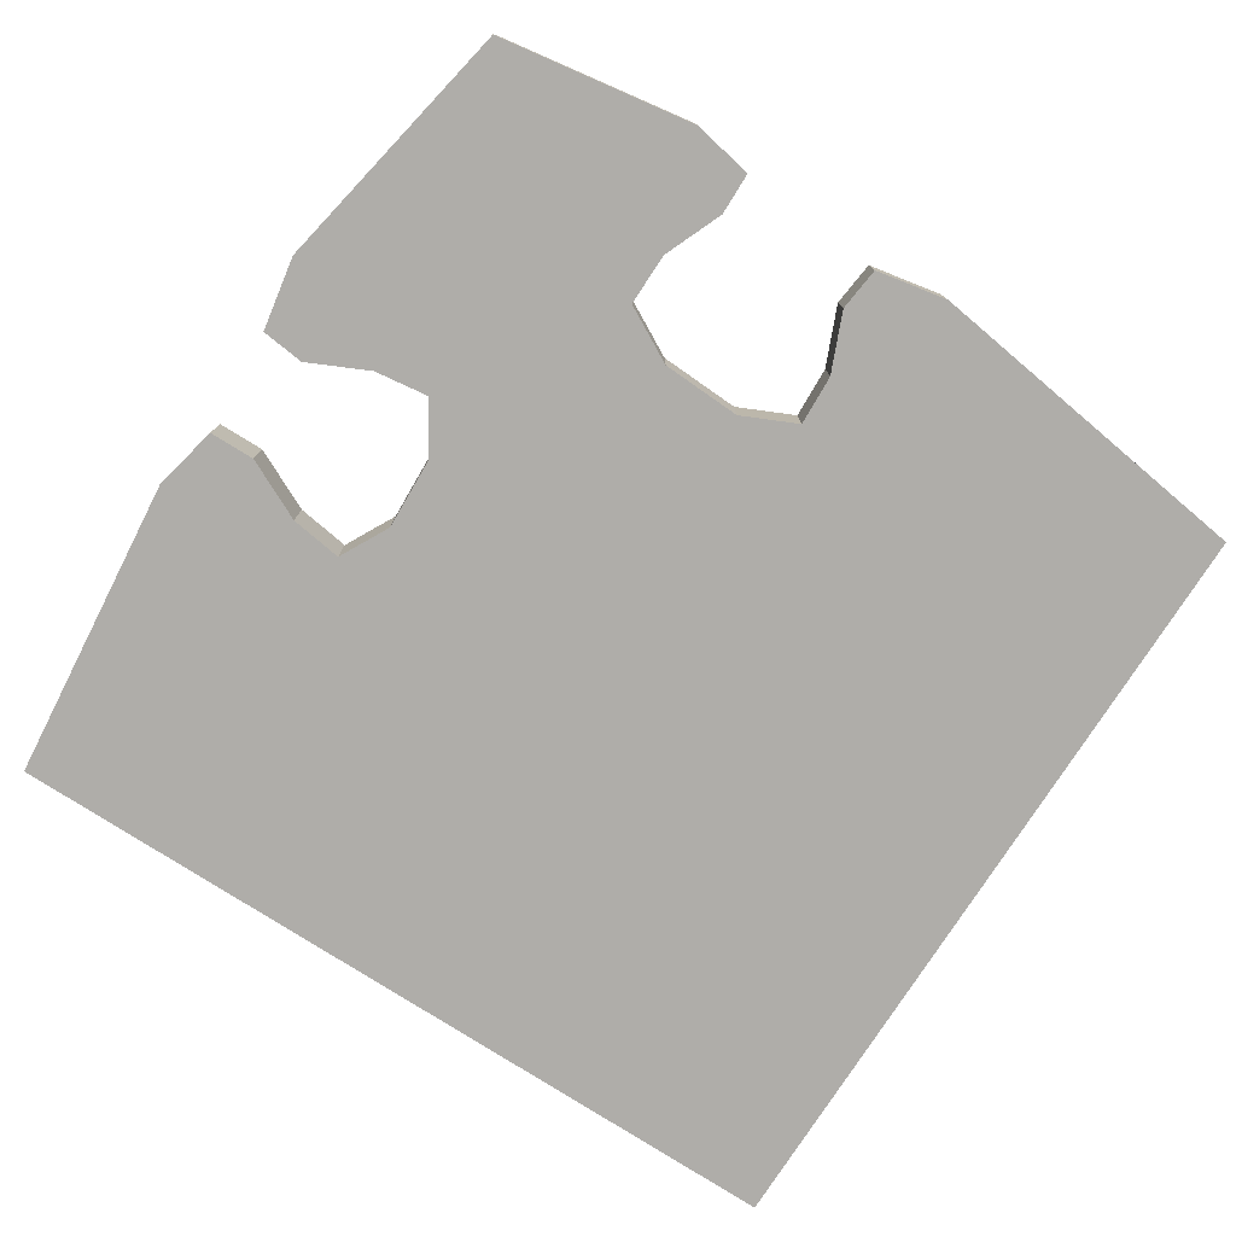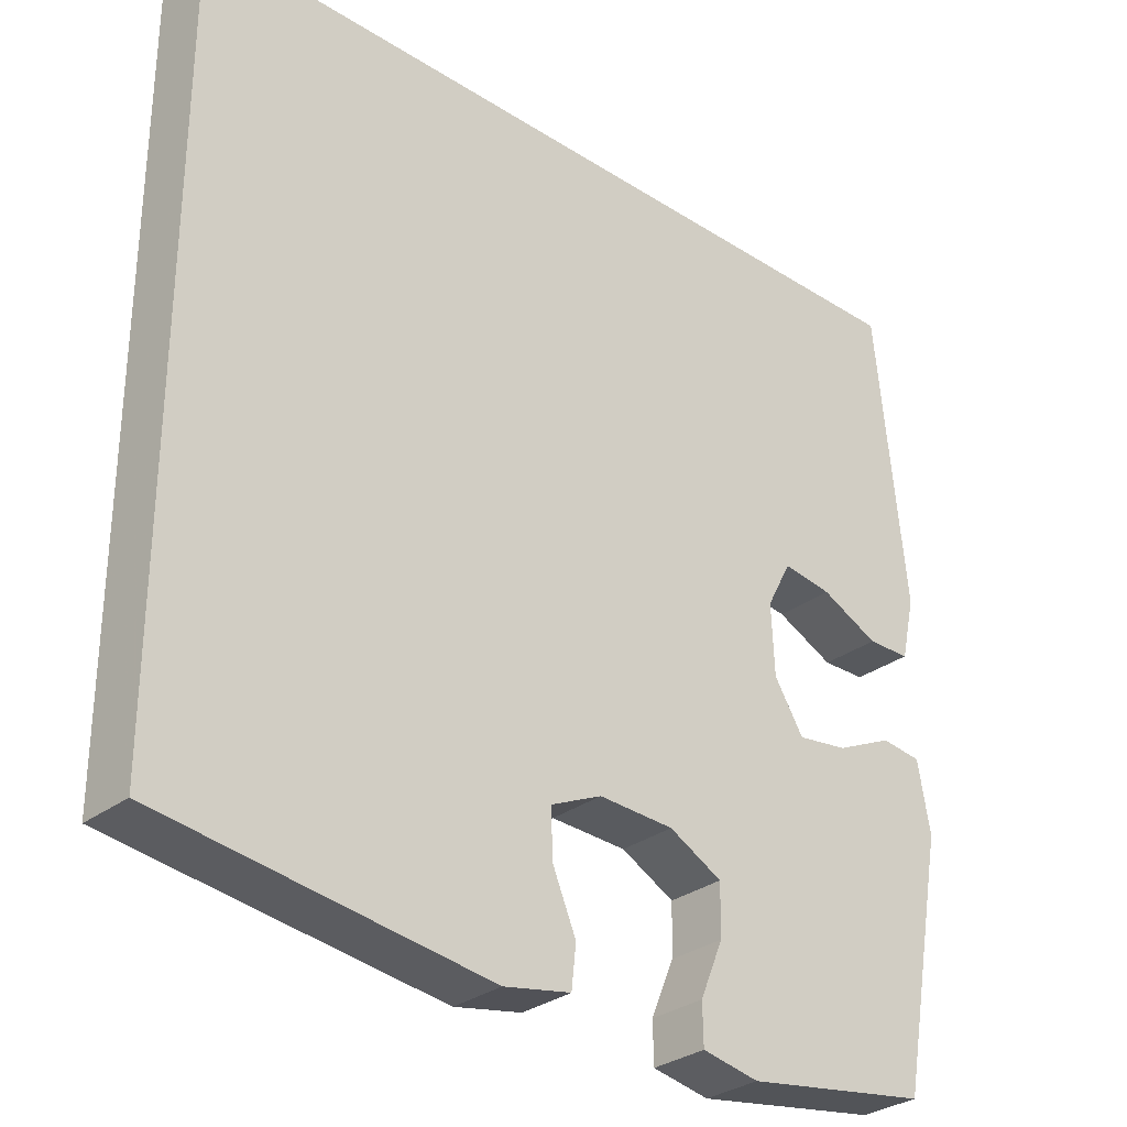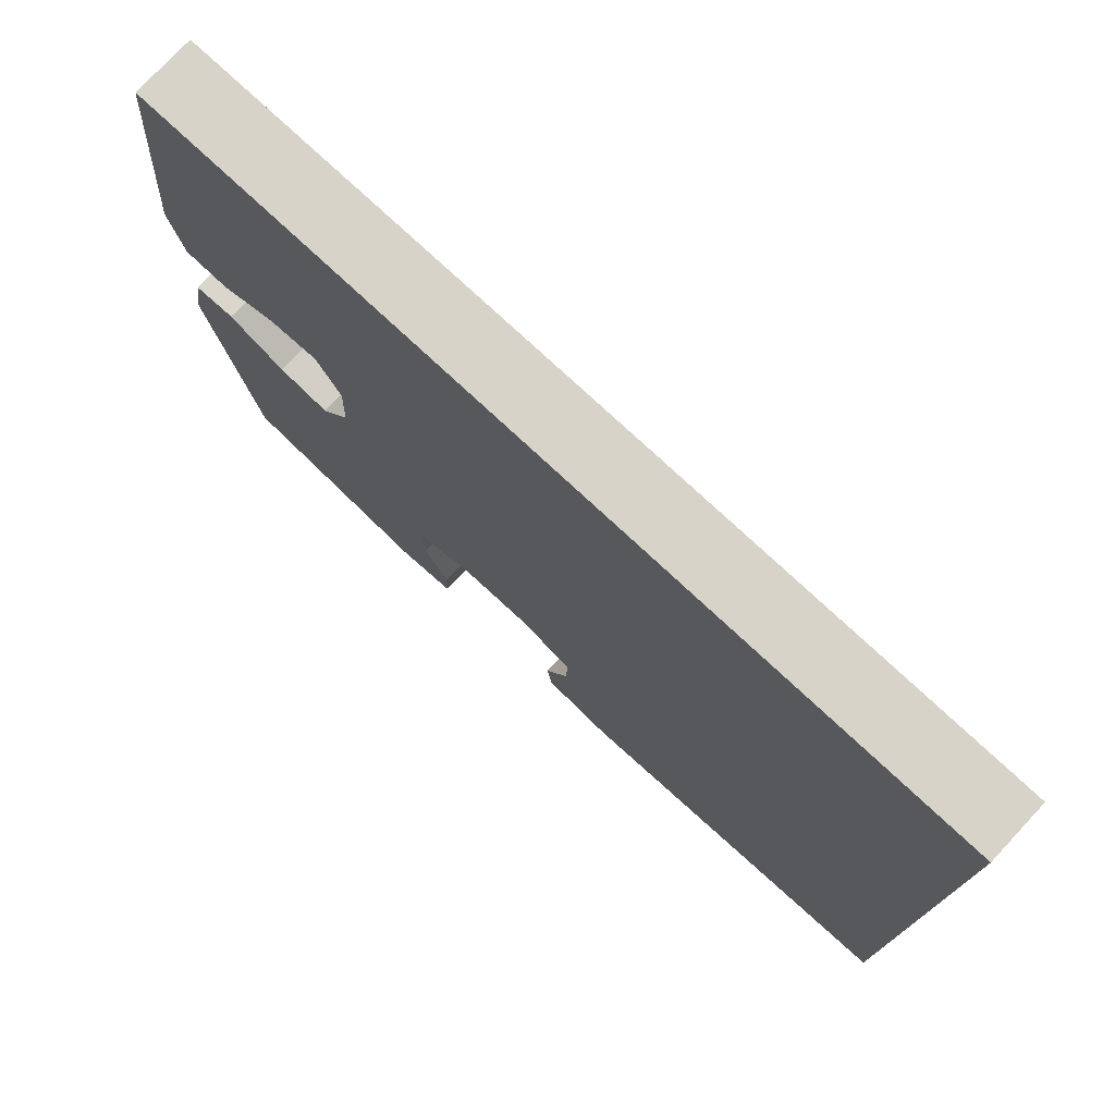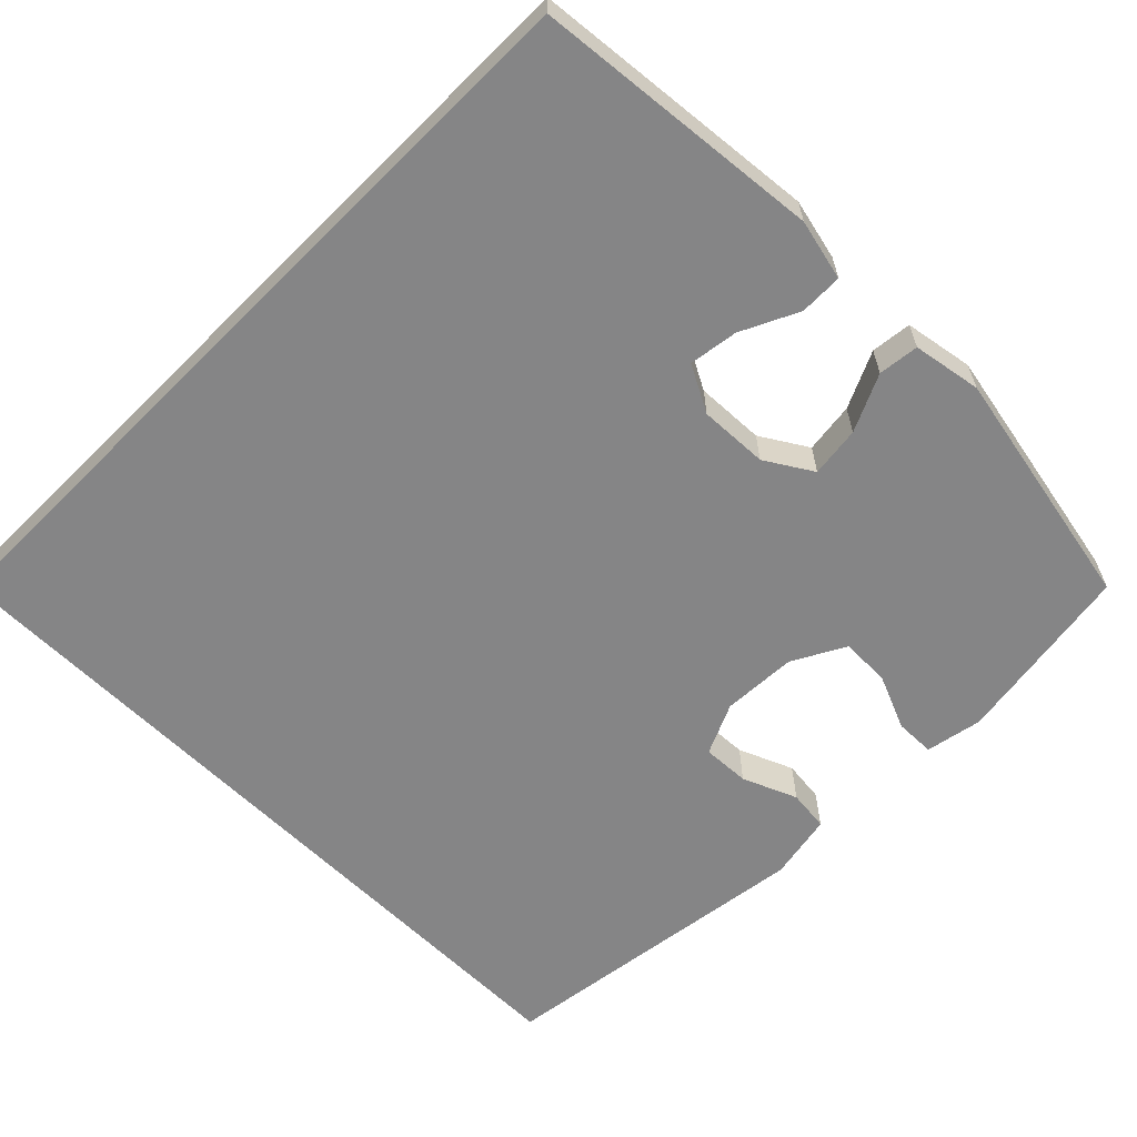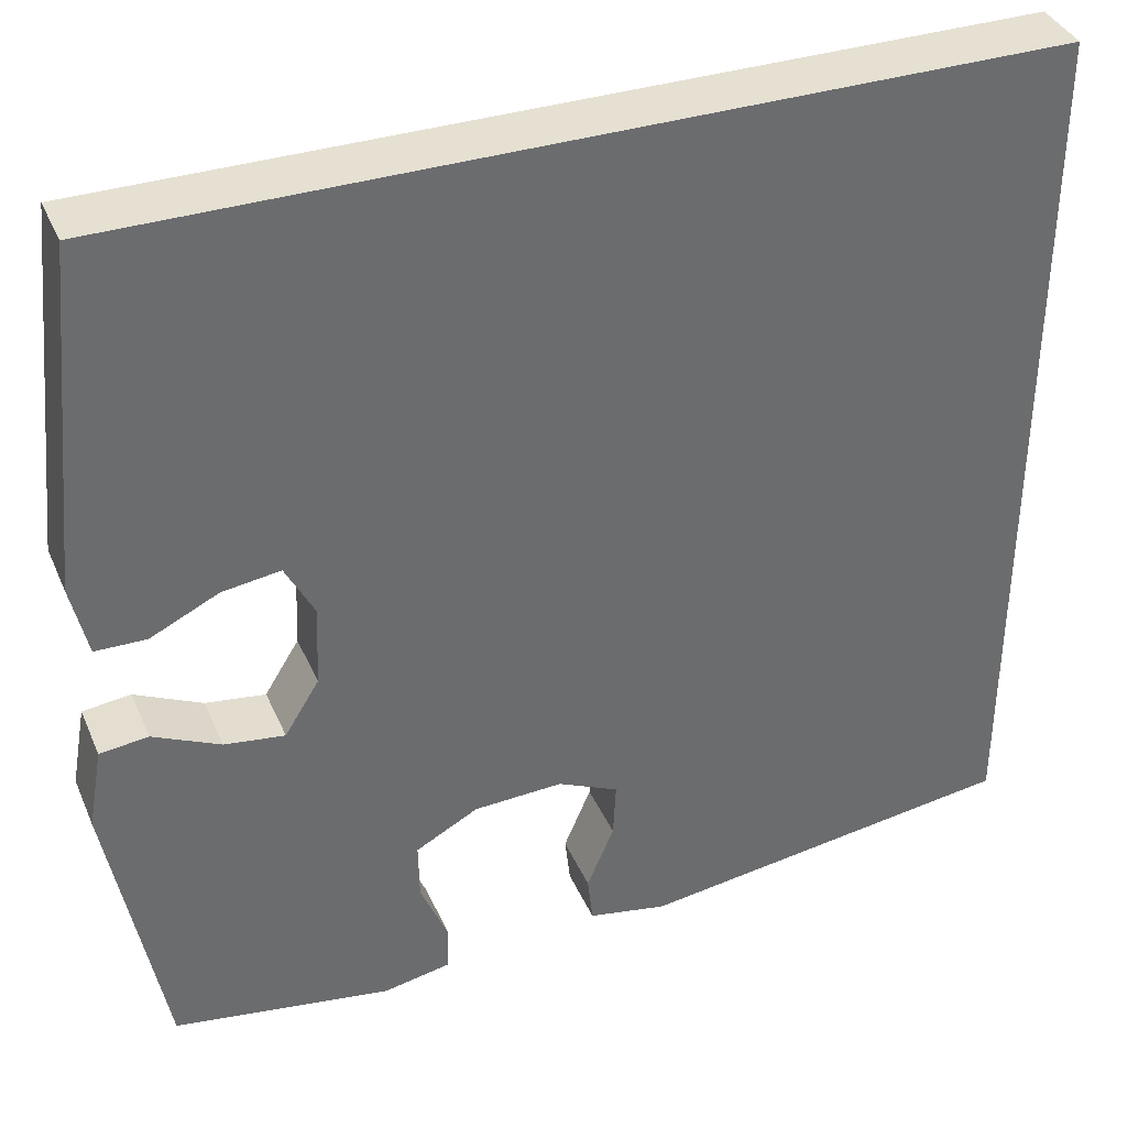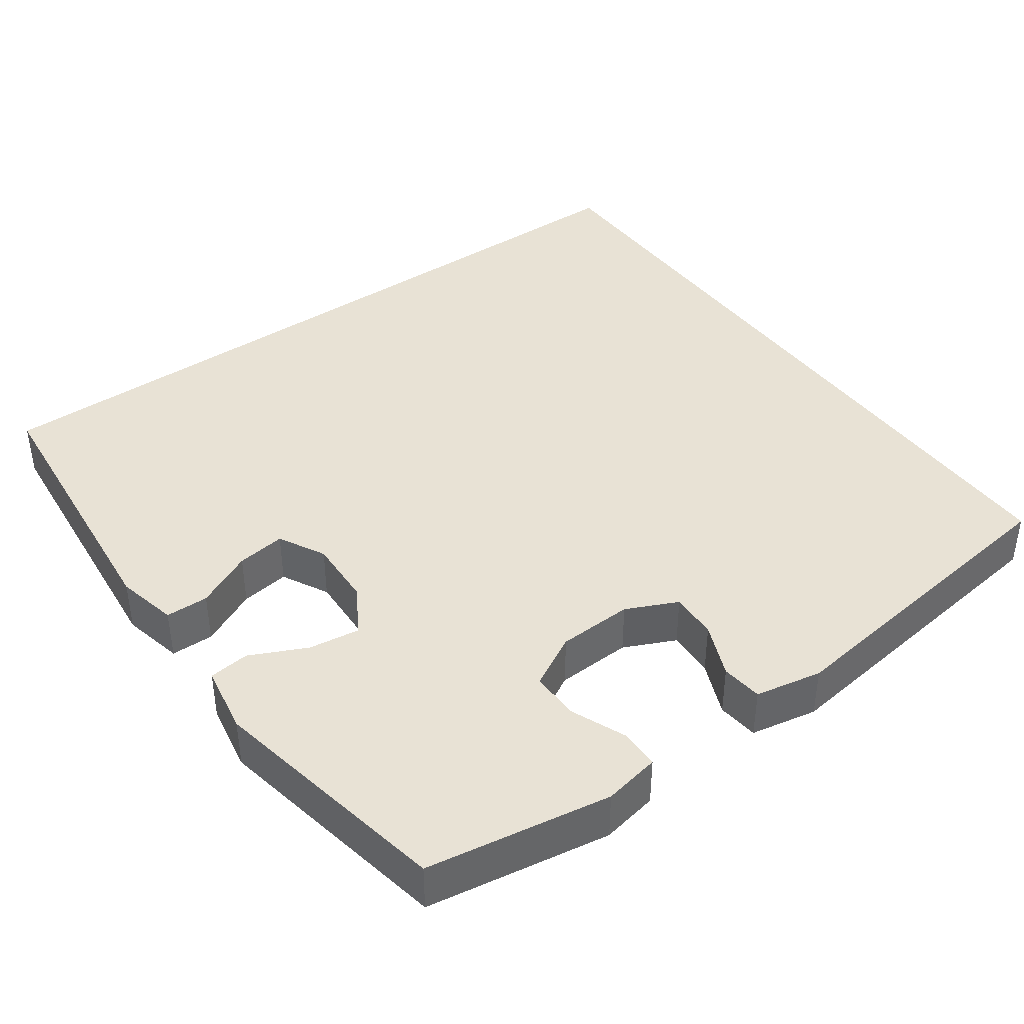
<metadata>
{"format":"obj","ext":"obj","renderer":"f3d","projection":"perspective","resolution":1024,"background":"white","views":[{"elev":-77.3,"azim":147.3,"up":"+Y"},{"elev":-30.4,"azim":-42.7,"up":"+Z"},{"elev":76.6,"azim":-137.0,"up":"+Z"},{"elev":-61.9,"azim":45.0,"up":"+Y"},{"elev":37.7,"azim":158.3,"up":"+Z"},{"elev":40.8,"azim":144.3,"up":"+Y"}]}
</metadata>
<code>
v -0.5 0.07 0.5
v 0.516 0.07 0.5
v 0.554 0.07 0.122
v 0.536 0.07 0.042
v 0.48 0.07 0.041
v 0.405 0.07 0.077
v 0.341 0.07 0.086
v 0.309 0.07 0.025
v 0.313 0.07 -0.065
v 0.351 0.07 -0.126
v 0.417 0.07 -0.117
v 0.491 0.07 -0.082
v 0.544 0.07 -0.088
v 0.56 0.07 -0.178
v 0.5 0.07 -0.5
v 0.259 0.07 -0.539
v 0.185 0.07 -0.525
v 0.184 0.07 -0.473
v 0.214 0.07 -0.401
v 0.215 0.07 -0.336
v 0.146 0.07 -0.299
v 0.048 0.07 -0.295
v -0.019 0.07 -0.326
v -0.016 0.07 -0.388
v 0.014 0.07 -0.459
v 0.008 0.07 -0.513
v -0.079 0.07 -0.53
v -0.5 0.07 -0.474
v -0.5 0 0.5
v 0.516 0 0.5
v 0.554 0 0.122
v 0.536 0 0.042
v 0.48 0 0.041
v 0.405 0 0.077
v 0.341 0 0.086
v 0.309 0 0.025
v 0.313 0 -0.065
v 0.351 0 -0.126
v 0.417 0 -0.117
v 0.491 0 -0.082
v 0.544 0 -0.088
v 0.56 0 -0.178
v 0.5 0 -0.5
v 0.259 0 -0.539
v 0.185 0 -0.525
v 0.184 0 -0.473
v 0.214 0 -0.401
v 0.215 0 -0.336
v 0.146 0 -0.299
v 0.048 0 -0.295
v -0.019 0 -0.326
v -0.016 0 -0.388
v 0.014 0 -0.459
v 0.008 0 -0.513
v -0.079 0 -0.53
v -0.5 0 -0.474
f 24 25 26 27
f 23 24 27 28
f 22 23 28 1
f 16 17 18 19
f 16 19 20
f 15 16 20
f 14 15 20
f 11 12 13 14
f 10 11 14 20
f 9 10 20 21
f 3 4 5 6
f 3 6 7
f 2 3 7
f 1 2 7 8
f 9 21 22
f 1 8 9 22
f 55 54 53 52
f 56 55 52 51
f 29 56 51 50
f 47 46 45 44
f 48 47 44
f 48 44 43
f 48 43 42
f 42 41 40 39
f 48 42 39 38
f 49 48 38 37
f 34 33 32 31
f 35 34 31
f 35 31 30
f 36 35 30 29
f 50 49 37
f 50 37 36 29
f 1 29 30 2
f 2 30 31 3
f 3 31 32 4
f 4 32 33 5
f 5 33 34 6
f 6 34 35 7
f 7 35 36 8
f 8 36 37 9
f 9 37 38 10
f 10 38 39 11
f 11 39 40 12
f 12 40 41 13
f 13 41 42 14
f 14 42 43 15
f 15 43 44 16
f 16 44 45 17
f 17 45 46 18
f 18 46 47 19
f 19 47 48 20
f 20 48 49 21
f 21 49 50 22
f 22 50 51 23
f 23 51 52 24
f 24 52 53 25
f 25 53 54 26
f 26 54 55 27
f 27 55 56 28
f 28 56 29 1

</code>
